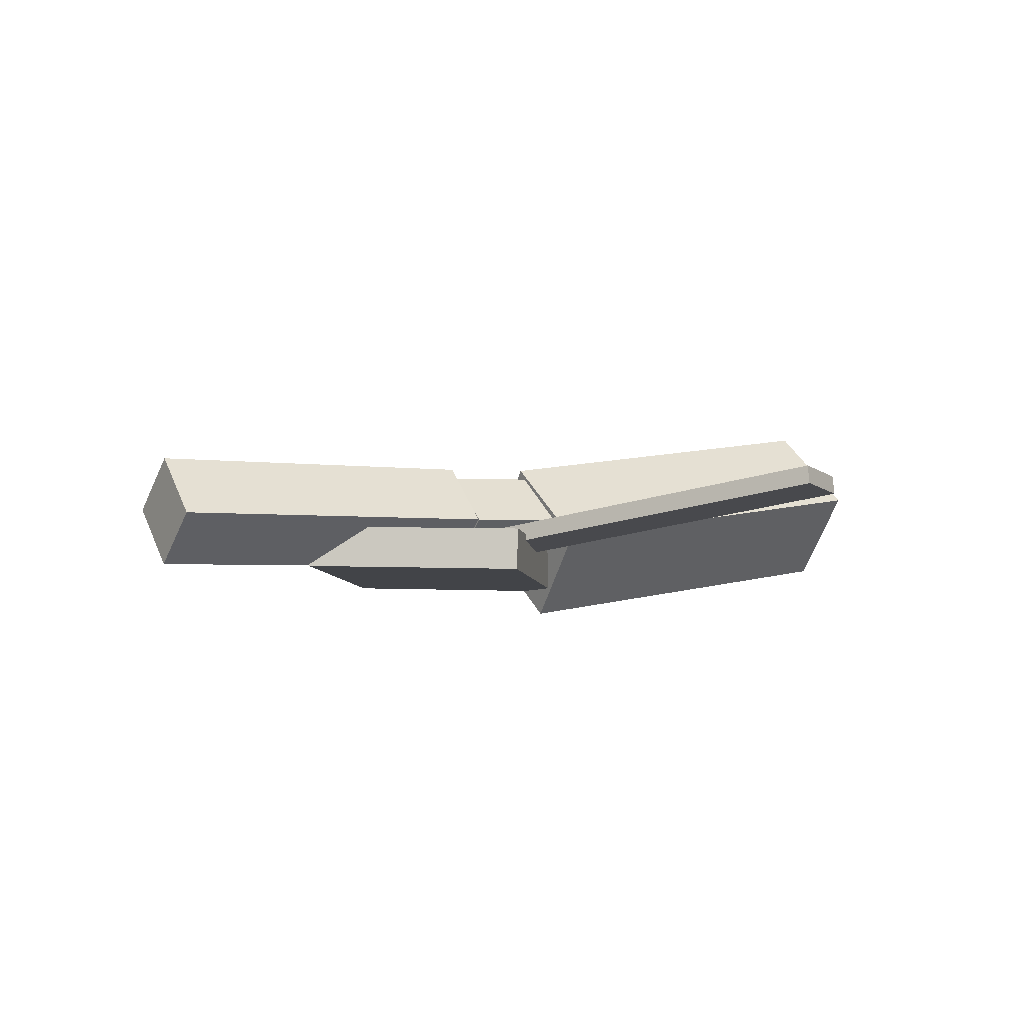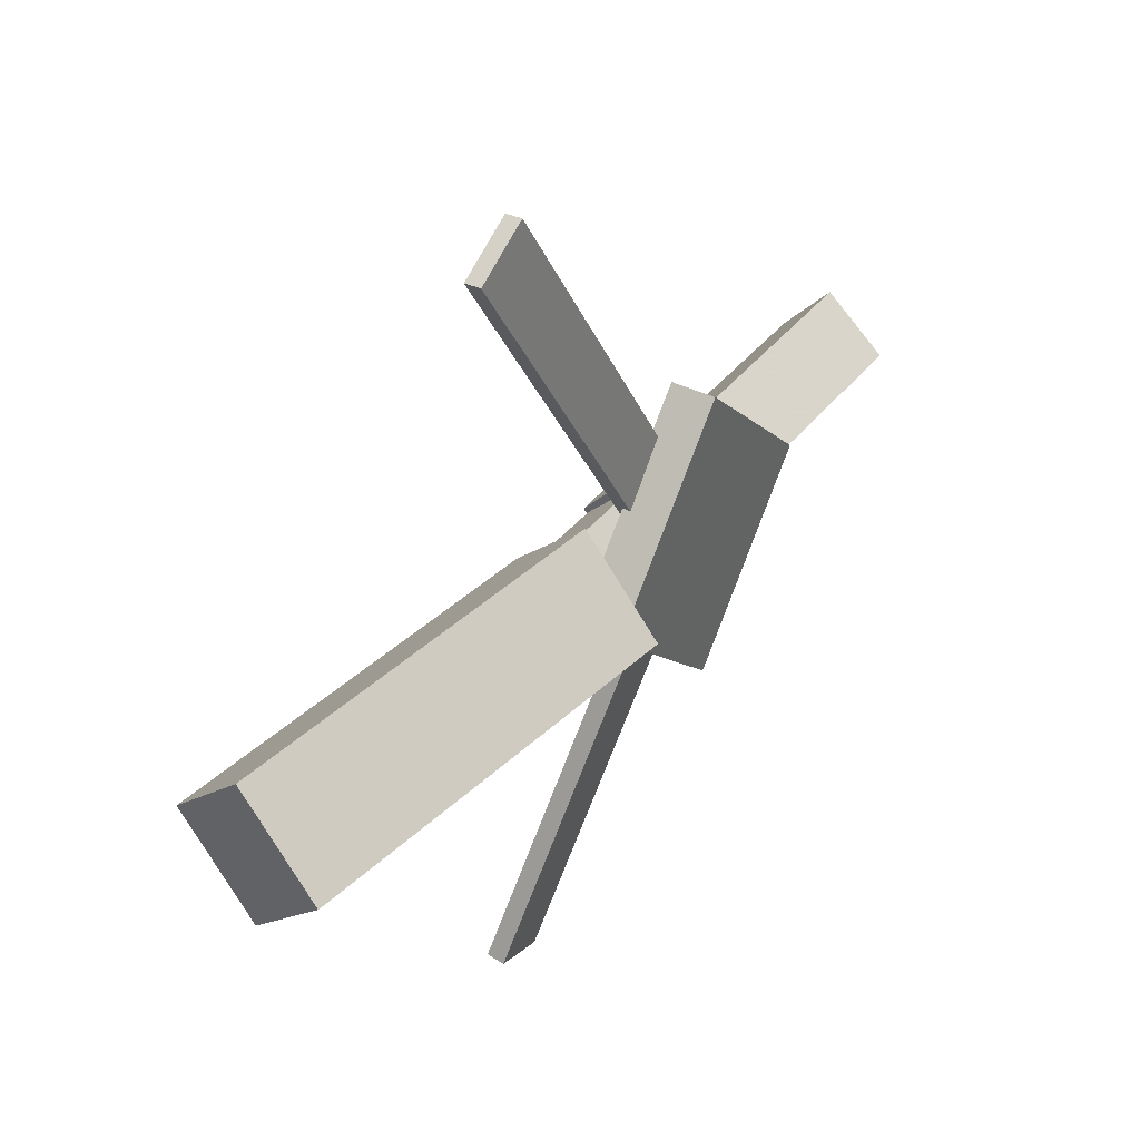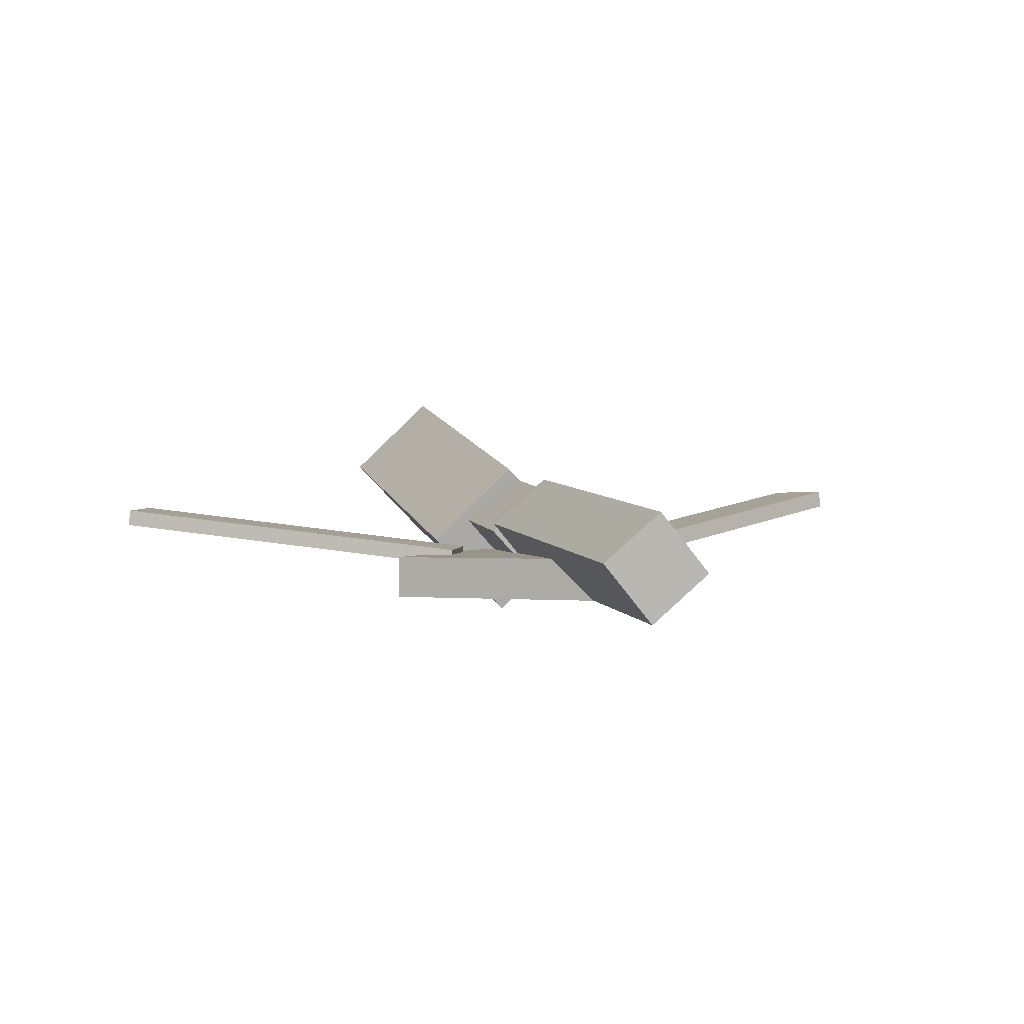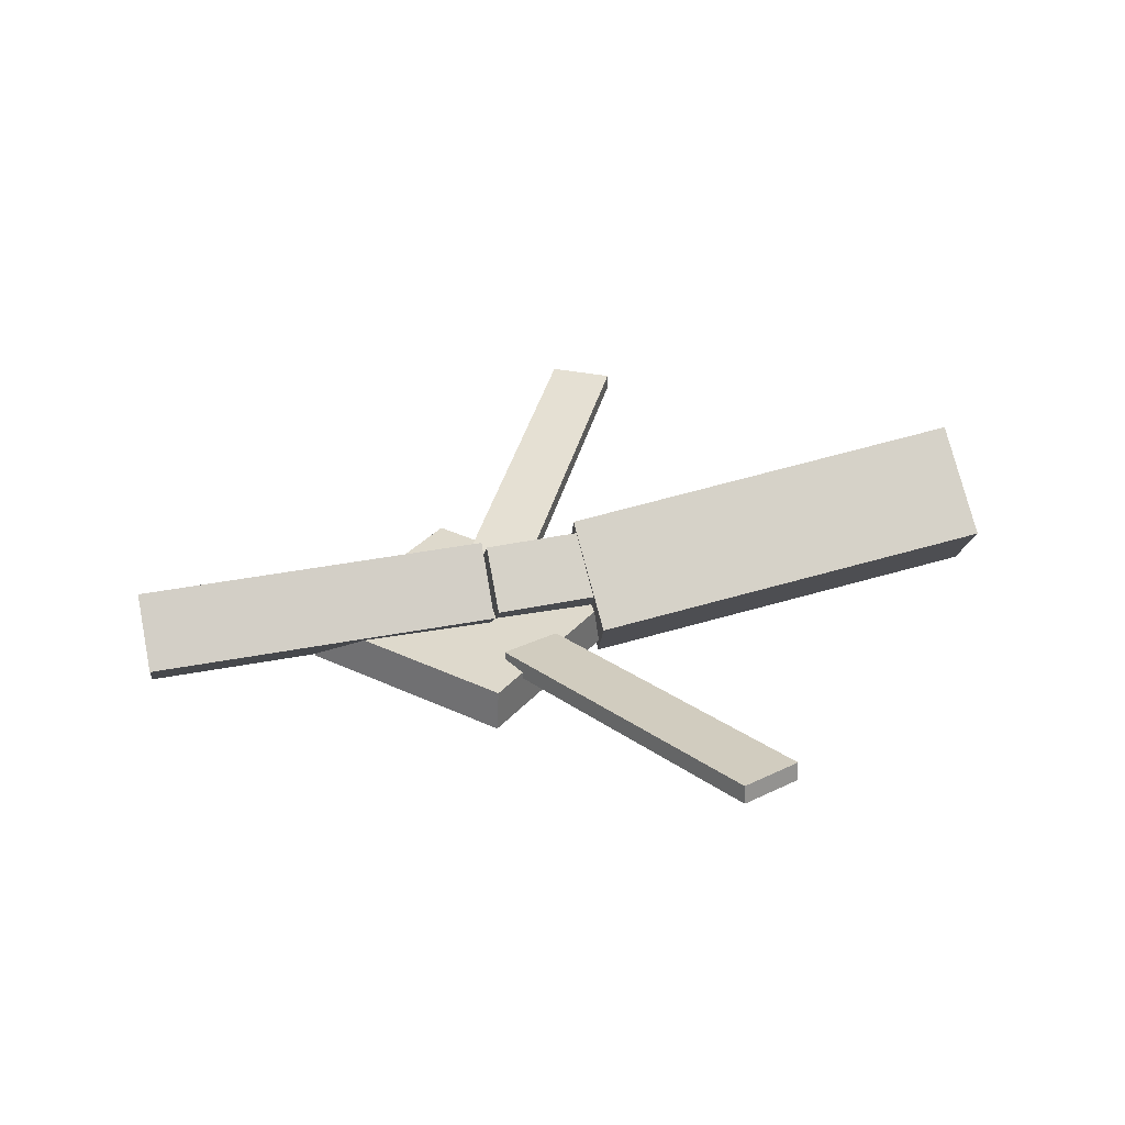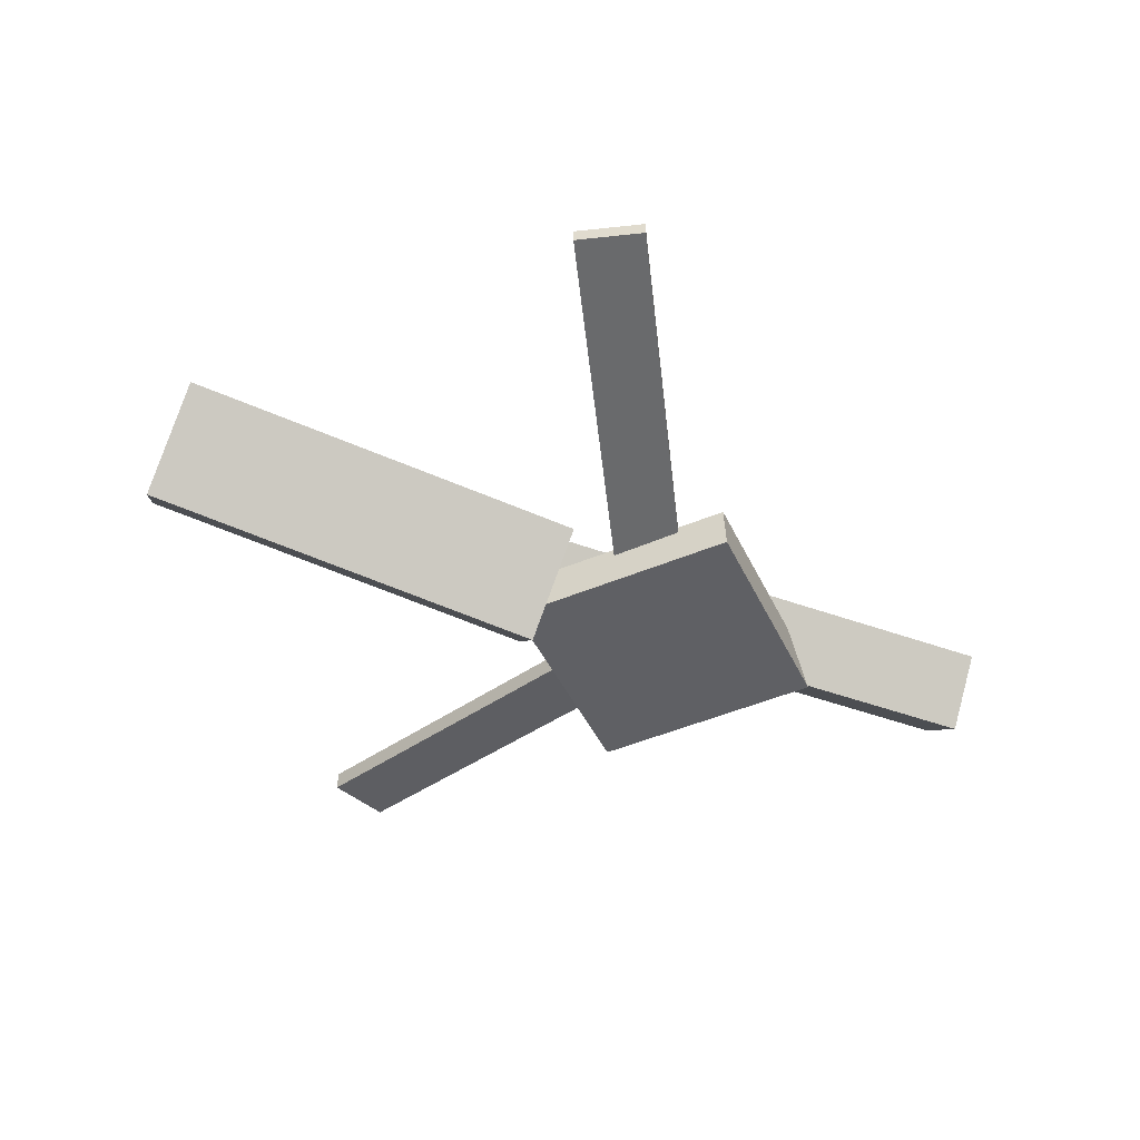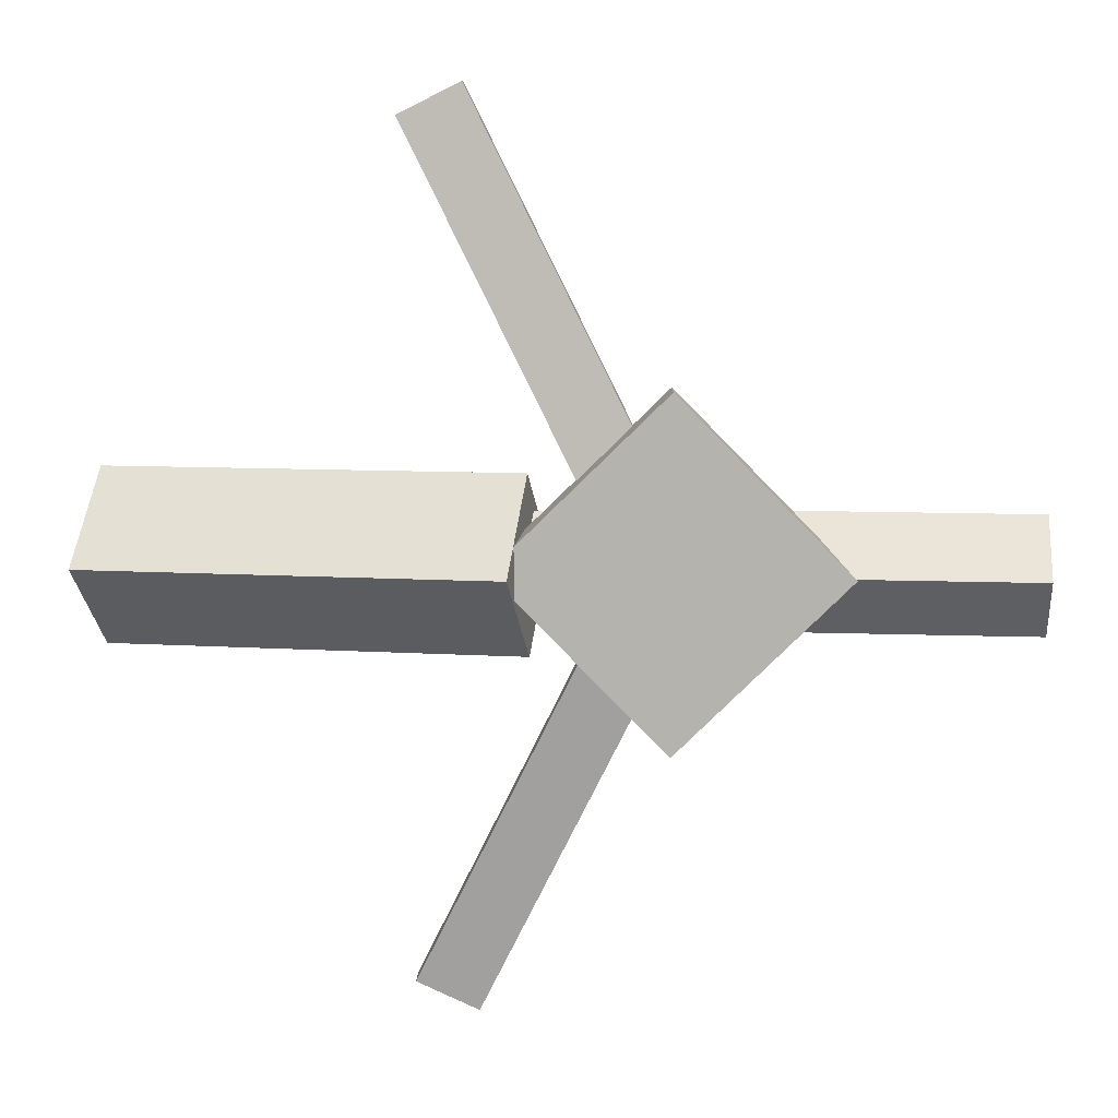
<metadata>
{"format":"obj","ext":"obj","renderer":"f3d","projection":"perspective","resolution":1024,"background":"white","views":[{"elev":-6.4,"azim":146.3,"up":"+Y"},{"elev":41.5,"azim":-57.2,"up":"+Z"},{"elev":3.8,"azim":72.4,"up":"+Y"},{"elev":32.0,"azim":167.5,"up":"+Y"},{"elev":-46.7,"azim":-20.3,"up":"+Y"},{"elev":9.8,"azim":3.0,"up":"+Z"}]}
</metadata>
<code>
v -0.02256 -0.05708 -0.06254
v -0.03397 -0.1198 0.001985
v -0.3312 -0.004977 -0.06648
v -0.3426 -0.06768 -0.001952
v -0.01251 0.00734 0.001841
v -0.02391 -0.05537 0.06637
v -0.3212 0.05944 -0.002096
v -0.3326 -0.003266 0.06243
f 1.0 7.0 5.0
f 1.0 3.0 7.0
f 1.0 4.0 3.0
f 1.0 2.0 4.0
f 3.0 8.0 7.0
f 3.0 4.0 8.0
f 5.0 7.0 8.0
f 5.0 8.0 6.0
f 1.0 5.0 6.0
f 1.0 6.0 2.0
f 2.0 6.0 8.0
f 2.0 8.0 4.0
v -0.06911 -0.03908 0.3326
v -0.06868 -0.02646 0.3313
v -0.1146 -0.0399 0.3096
v -0.1142 -0.02729 0.3083
v 0.06043 -0.06977 0.07725
v 0.06086 -0.05715 0.07595
v 0.01492 -0.07059 0.05426
v 0.01535 -0.05798 0.05296
f 9.0 15.0 13.0
f 9.0 11.0 15.0
f 9.0 12.0 11.0
f 9.0 10.0 12.0
f 11.0 16.0 15.0
f 11.0 12.0 16.0
f 13.0 15.0 16.0
f 13.0 16.0 14.0
f 9.0 13.0 14.0
f 9.0 14.0 10.0
f 10.0 14.0 16.0
f 10.0 16.0 12.0
v -0.2937 -0.06142 -0.0005318
v 0.05502 -0.08148 0.001648
v -0.2917 -0.02212 0.03596
v 0.05705 -0.04217 0.03814
v -0.2913 -0.0243 -0.04065
v 0.0574 -0.04435 -0.03847
v -0.2893 0.015 -0.004151
v 0.05943 -0.005047 -0.001971
f 17.0 23.0 21.0
f 17.0 19.0 23.0
f 17.0 20.0 19.0
f 17.0 18.0 20.0
f 19.0 24.0 23.0
f 19.0 20.0 24.0
f 21.0 23.0 24.0
f 21.0 24.0 22.0
f 17.0 21.0 22.0
f 17.0 22.0 18.0
f 18.0 22.0 24.0
f 18.0 24.0 20.0
v 0.3338 -0.05579 -0.04492
v 0.06218 -0.04506 -0.04461
v 0.3357 -0.008773 -0.005486
v 0.06408 0.001953 -0.005184
v 0.3324 -0.0931 -0.0003637
v 0.06076 -0.08237 -6.192e-05
v 0.3343 -0.04608 0.03907
v 0.06266 -0.03535 0.03937
f 25.0 31.0 29.0
f 25.0 27.0 31.0
f 25.0 28.0 27.0
f 25.0 26.0 28.0
f 27.0 32.0 31.0
f 27.0 28.0 32.0
f 29.0 31.0 32.0
f 29.0 32.0 30.0
f 25.0 29.0 30.0
f 25.0 30.0 26.0
f 26.0 30.0 32.0
f 26.0 32.0 28.0
v 0.07629 -0.0937 -0.1244
v 0.202 -0.08843 -0.001217
v -0.04909 -0.09912 0.003792
v 0.07659 -0.09386 0.127
v 0.07488 -0.06048 -0.1244
v 0.2006 -0.05522 -0.001195
v -0.05051 -0.0659 0.003814
v 0.07517 -0.06064 0.127
f 33.0 39.0 37.0
f 33.0 35.0 39.0
f 33.0 36.0 35.0
f 33.0 34.0 36.0
f 35.0 40.0 39.0
f 35.0 36.0 40.0
f 37.0 39.0 40.0
f 37.0 40.0 38.0
f 33.0 37.0 38.0
f 33.0 38.0 34.0
f 34.0 38.0 40.0
f 34.0 40.0 36.0
v 0.06057 -0.0694 -0.08001
v 0.01484 -0.07233 -0.0581
v -0.06048 -0.03492 -0.3281
v -0.1062 -0.03784 -0.3062
v 0.0606 -0.05539 -0.07807
v 0.01487 -0.05831 -0.05617
v -0.06045 -0.0209 -0.3261
v -0.1062 -0.02382 -0.3042
f 41.0 47.0 45.0
f 41.0 43.0 47.0
f 41.0 44.0 43.0
f 41.0 42.0 44.0
f 43.0 48.0 47.0
f 43.0 44.0 48.0
f 45.0 47.0 48.0
f 45.0 48.0 46.0
f 41.0 45.0 46.0
f 41.0 46.0 42.0
f 42.0 46.0 48.0
f 42.0 48.0 44.0

</code>
